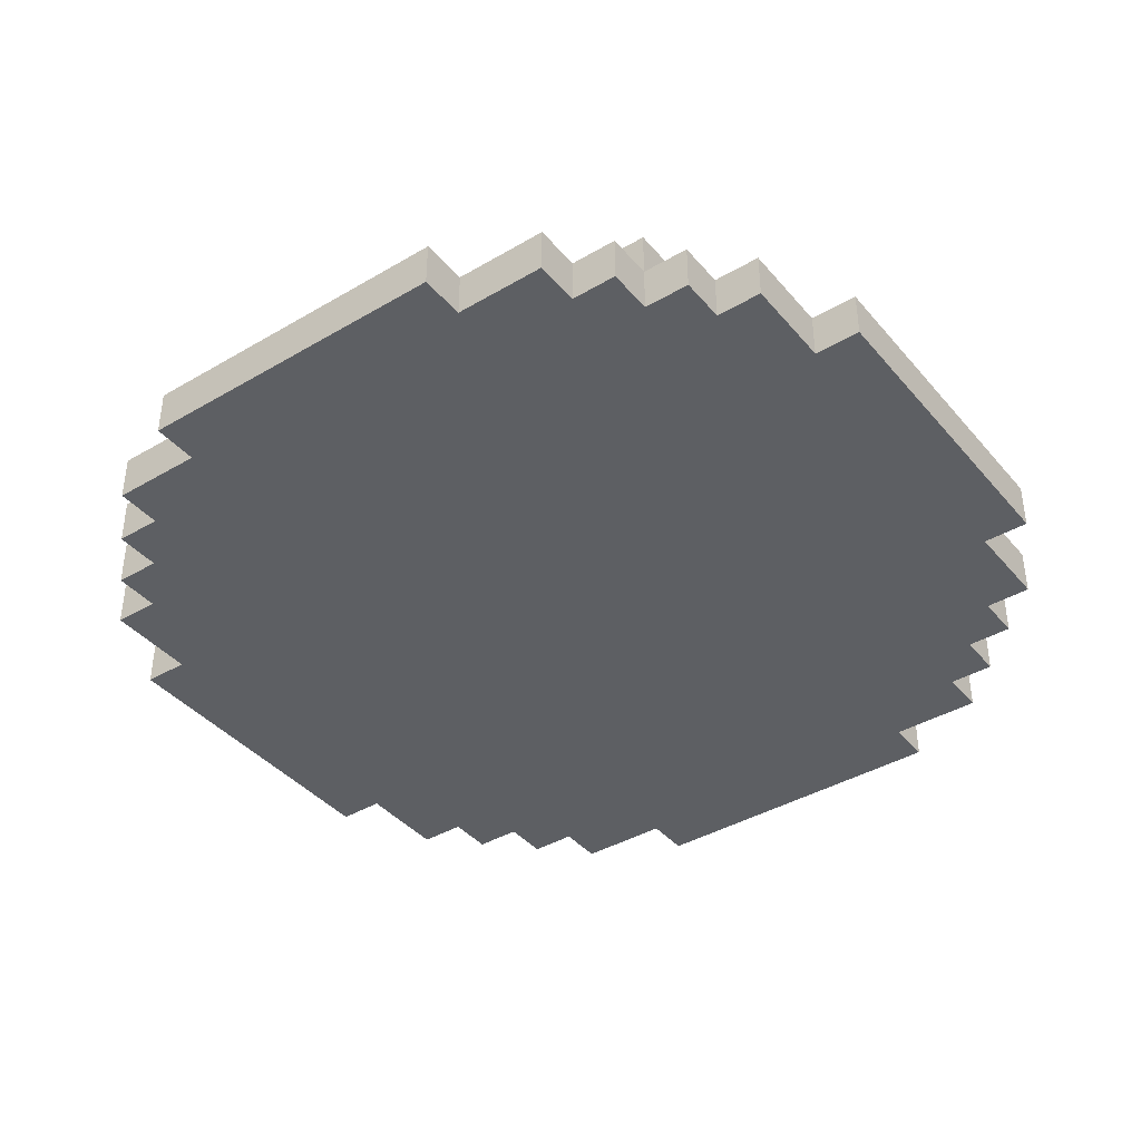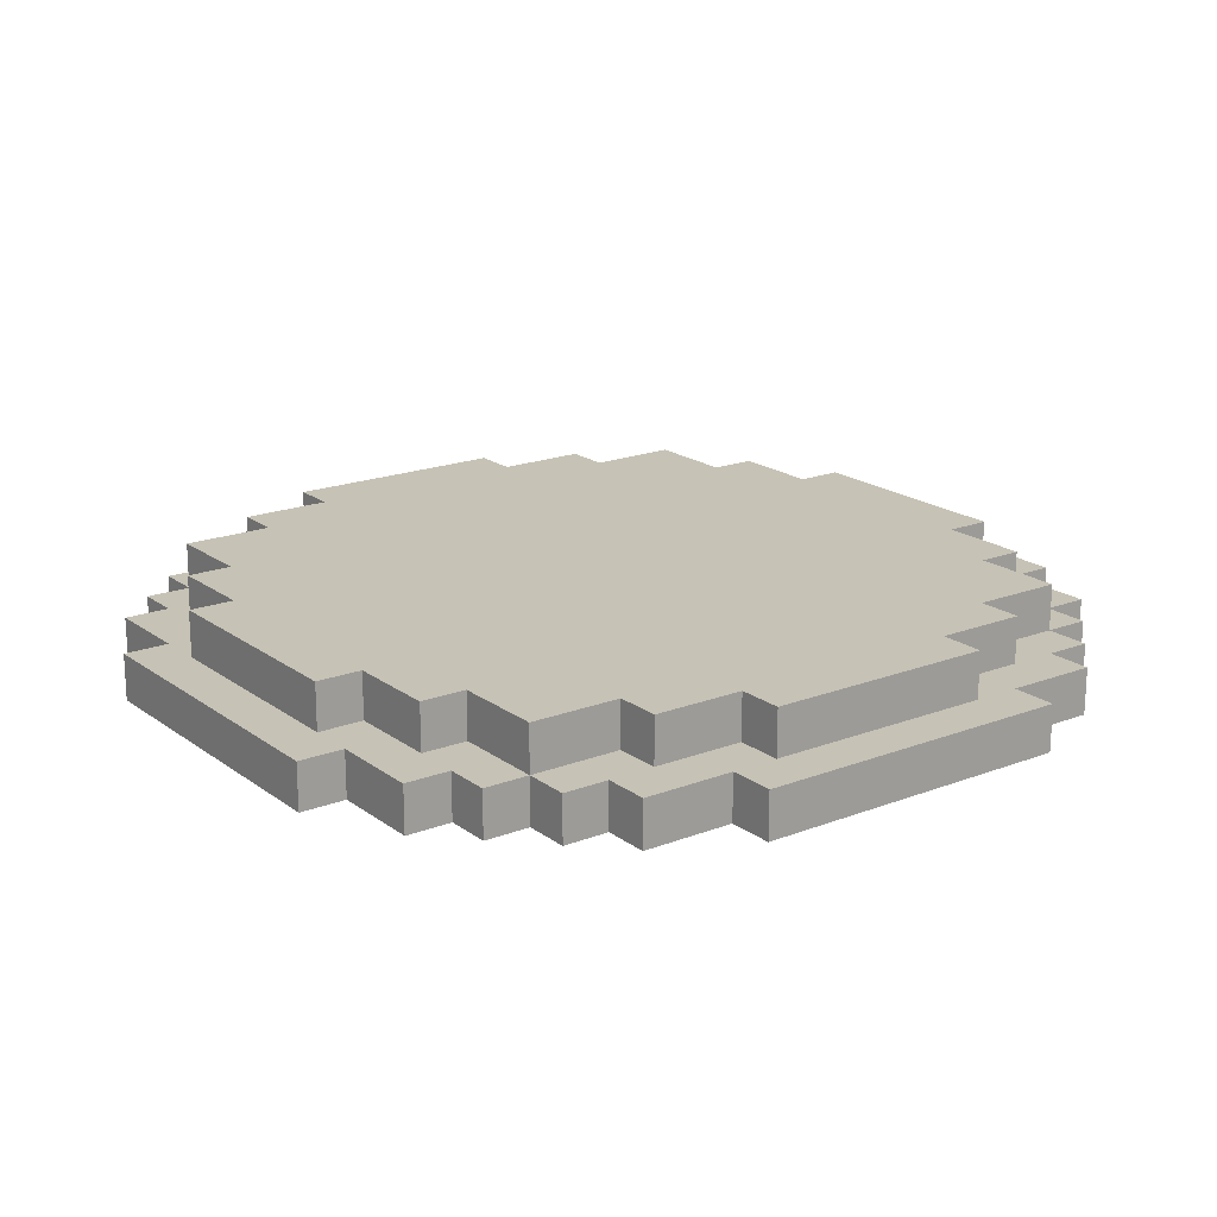
<metadata>
{"format":"obj","ext":"obj","renderer":"f3d","projection":"perspective","resolution":1024,"background":"white","views":[{"elev":-40.0,"azim":-54.0,"up":"+Y"},{"elev":18.9,"azim":53.7,"up":"+Y"}]}
</metadata>
<code>
o
v 0 2 -0.7
v 0 2 -1.4
v 0 2.1 -0.7
v 0 2.1 -1.4
v 0.1 2 -0.5
v 0.1 2 -0.7
v 0.1 2 -1.4
v 0.1 2 -1.6
v 0.1 2.1 -0.5
v 0.1 2.1 -0.7
v 0.1 2.1 -0.8
v 0.1 2.1 -1.3
v 0.1 2.1 -1.4
v 0.1 2.1 -1.6
v 0.1 2.2 -0.8
v 0.1 2.2 -1.3
v 0.2 2 -0.4
v 0.2 2 -0.5
v 0.2 2 -1.6
v 0.2 2 -1.7
v 0.2 2.1 -0.4
v 0.2 2.1 -0.5
v 0.2 2.1 -0.6
v 0.2 2.1 -0.8
v 0.2 2.1 -1.3
v 0.2 2.1 -1.5
v 0.2 2.1 -1.6
v 0.2 2.1 -1.7
v 0.2 2.2 -0.6
v 0.2 2.2 -0.8
v 0.2 2.2 -1.3
v 0.2 2.2 -1.5
v 0.3 2 -0.3
v 0.3 2 -0.4
v 0.3 2 -1.7
v 0.3 2 -1.8
v 0.3 2.1 -0.3
v 0.3 2.1 -0.4
v 0.3 2.1 -0.6
v 0.3 2.1 -1.5
v 0.3 2.1 -1.7
v 0.3 2.1 -1.8
v 0.3 2.2 -0.4
v 0.3 2.2 -0.6
v 0.3 2.2 -1.5
v 0.3 2.2 -1.7
v 0.4 2 -0.2
v 0.4 2 -0.3
v 0.4 2 -1.8
v 0.4 2 -1.9
v 0.4 2.1 -0.2
v 0.4 2.1 -0.3
v 0.4 2.1 -1.8
v 0.4 2.1 -1.9
v 0.5 2.1 -0.3
v 0.5 2.1 -0.4
v 0.5 2.1 -1.7
v 0.5 2.1 -1.8
v 0.5 2.2 -0.3
v 0.5 2.2 -0.4
v 0.5 2.2 -1.7
v 0.5 2.2 -1.8
v 0.6 2 -0.1
v 0.6 2 -0.2
v 0.6 2 -1.9
v 0.6 2 -2
v 0.6 2.1 -0.1
v 0.6 2.1 -0.2
v 0.6 2.1 -1.9
v 0.6 2.1 -2
v 0.7 2.1 -0.2
v 0.7 2.1 -0.3
v 0.7 2.1 -1.8
v 0.7 2.1 -1.9
v 0.7 2.2 -0.2
v 0.7 2.2 -0.3
v 0.7 2.2 -1.8
v 0.7 2.2 -1.9
v 1.2 2.1 -0.2
v 1.2 2.1 -0.3
v 1.2 2.1 -1.8
v 1.2 2.1 -1.9
v 1.2 2.2 -0.2
v 1.2 2.2 -0.3
v 1.2 2.2 -1.8
v 1.2 2.2 -1.9
v 1.3 2 -0.1
v 1.3 2 -0.2
v 1.3 2 -1.9
v 1.3 2 -2
v 1.3 2.1 -0.1
v 1.3 2.1 -0.2
v 1.3 2.1 -1.9
v 1.3 2.1 -2
v 1.4 2.1 -0.3
v 1.4 2.1 -0.4
v 1.4 2.1 -1.7
v 1.4 2.1 -1.8
v 1.4 2.2 -0.3
v 1.4 2.2 -0.4
v 1.4 2.2 -1.7
v 1.4 2.2 -1.8
v 1.5 2 -0.2
v 1.5 2 -0.3
v 1.5 2 -1.8
v 1.5 2 -1.9
v 1.5 2.1 -0.2
v 1.5 2.1 -0.3
v 1.5 2.1 -1.8
v 1.5 2.1 -1.9
v 1.6 2 -0.3
v 1.6 2 -0.4
v 1.6 2 -1.7
v 1.6 2 -1.8
v 1.6 2.1 -0.3
v 1.6 2.1 -0.4
v 1.6 2.1 -0.6
v 1.6 2.1 -1.5
v 1.6 2.1 -1.7
v 1.6 2.1 -1.8
v 1.6 2.2 -0.4
v 1.6 2.2 -0.6
v 1.6 2.2 -1.5
v 1.6 2.2 -1.7
v 1.7 2 -0.4
v 1.7 2 -0.5
v 1.7 2 -1.6
v 1.7 2 -1.7
v 1.7 2.1 -0.4
v 1.7 2.1 -0.5
v 1.7 2.1 -0.6
v 1.7 2.1 -0.8
v 1.7 2.1 -1.3
v 1.7 2.1 -1.5
v 1.7 2.1 -1.6
v 1.7 2.1 -1.7
v 1.7 2.2 -0.6
v 1.7 2.2 -0.8
v 1.7 2.2 -1.3
v 1.7 2.2 -1.5
v 1.8 2 -0.5
v 1.8 2 -0.7
v 1.8 2 -1.4
v 1.8 2 -1.6
v 1.8 2.1 -0.5
v 1.8 2.1 -0.7
v 1.8 2.1 -0.8
v 1.8 2.1 -1.3
v 1.8 2.1 -1.4
v 1.8 2.1 -1.6
v 1.8 2.2 -0.8
v 1.8 2.2 -1.3
v 1.9 2 -0.7
v 1.9 2 -1.4
v 1.9 2.1 -0.7
v 1.9 2.1 -1.4
v 0.6 2 -0.1
v 0.6 2.1 -0.1
v 1.3 2 -0.1
v 1.3 2.1 -0.1
v 0.4 2 -0.2
v 0.4 2.1 -0.2
v 0.6 2 -0.2
v 0.6 2.1 -0.2
v 0.7 2.1 -0.2
v 0.7 2.2 -0.2
v 1.2 2.1 -0.2
v 1.2 2.2 -0.2
v 1.3 2 -0.2
v 1.3 2.1 -0.2
v 1.5 2 -0.2
v 1.5 2.1 -0.2
v 0.3 2 -0.3
v 0.3 2.1 -0.3
v 0.4 2 -0.3
v 0.4 2.1 -0.3
v 0.5 2.1 -0.3
v 0.5 2.2 -0.3
v 0.7 2.1 -0.3
v 0.7 2.2 -0.3
v 1.2 2.1 -0.3
v 1.2 2.2 -0.3
v 1.4 2.1 -0.3
v 1.4 2.2 -0.3
v 1.5 2 -0.3
v 1.5 2.1 -0.3
v 1.6 2 -0.3
v 1.6 2.1 -0.3
v 0.2 2 -0.4
v 0.2 2.1 -0.4
v 0.3 2 -0.4
v 0.3 2.1 -0.4
v 0.3 2.2 -0.4
v 0.5 2.1 -0.4
v 0.5 2.2 -0.4
v 1.4 2.1 -0.4
v 1.4 2.2 -0.4
v 1.6 2 -0.4
v 1.6 2.1 -0.4
v 1.6 2.2 -0.4
v 1.7 2 -0.4
v 1.7 2.1 -0.4
v 0.1 2 -0.5
v 0.1 2.1 -0.5
v 0.2 2 -0.5
v 0.2 2.1 -0.5
v 1.7 2 -0.5
v 1.7 2.1 -0.5
v 1.8 2 -0.5
v 1.8 2.1 -0.5
v 0.2 2.1 -0.6
v 0.2 2.2 -0.6
v 0.3 2.1 -0.6
v 0.3 2.2 -0.6
v 1.6 2.1 -0.6
v 1.6 2.2 -0.6
v 1.7 2.1 -0.6
v 1.7 2.2 -0.6
v 0 2 -0.7
v 0 2.1 -0.7
v 0.1 2 -0.7
v 0.1 2.1 -0.7
v 1.8 2 -0.7
v 1.8 2.1 -0.7
v 1.9 2 -0.7
v 1.9 2.1 -0.7
v 0.1 2.1 -0.8
v 0.1 2.2 -0.8
v 0.2 2.1 -0.8
v 0.2 2.2 -0.8
v 1.7 2.1 -0.8
v 1.7 2.2 -0.8
v 1.8 2.1 -0.8
v 1.8 2.2 -0.8
v 0.1 2.1 -1.3
v 0.1 2.2 -1.3
v 0.2 2.1 -1.3
v 0.2 2.2 -1.3
v 1.7 2.1 -1.3
v 1.7 2.2 -1.3
v 1.8 2.1 -1.3
v 1.8 2.2 -1.3
v 0 2 -1.4
v 0 2.1 -1.4
v 0.1 2 -1.4
v 0.1 2.1 -1.4
v 1.8 2 -1.4
v 1.8 2.1 -1.4
v 1.9 2 -1.4
v 1.9 2.1 -1.4
v 0.2 2.1 -1.5
v 0.2 2.2 -1.5
v 0.3 2.1 -1.5
v 0.3 2.2 -1.5
v 1.6 2.1 -1.5
v 1.6 2.2 -1.5
v 1.7 2.1 -1.5
v 1.7 2.2 -1.5
v 0.1 2 -1.6
v 0.1 2.1 -1.6
v 0.2 2 -1.6
v 0.2 2.1 -1.6
v 1.7 2 -1.6
v 1.7 2.1 -1.6
v 1.8 2 -1.6
v 1.8 2.1 -1.6
v 0.2 2 -1.7
v 0.2 2.1 -1.7
v 0.3 2 -1.7
v 0.3 2.1 -1.7
v 0.3 2.2 -1.7
v 0.5 2.1 -1.7
v 0.5 2.2 -1.7
v 1.4 2.1 -1.7
v 1.4 2.2 -1.7
v 1.6 2 -1.7
v 1.6 2.1 -1.7
v 1.6 2.2 -1.7
v 1.7 2 -1.7
v 1.7 2.1 -1.7
v 0.3 2 -1.8
v 0.3 2.1 -1.8
v 0.4 2 -1.8
v 0.4 2.1 -1.8
v 0.5 2.1 -1.8
v 0.5 2.2 -1.8
v 0.7 2.1 -1.8
v 0.7 2.2 -1.8
v 1.2 2.1 -1.8
v 1.2 2.2 -1.8
v 1.4 2.1 -1.8
v 1.4 2.2 -1.8
v 1.5 2 -1.8
v 1.5 2.1 -1.8
v 1.6 2 -1.8
v 1.6 2.1 -1.8
v 0.4 2 -1.9
v 0.4 2.1 -1.9
v 0.6 2 -1.9
v 0.6 2.1 -1.9
v 0.7 2.1 -1.9
v 0.7 2.2 -1.9
v 1.2 2.1 -1.9
v 1.2 2.2 -1.9
v 1.3 2 -1.9
v 1.3 2.1 -1.9
v 1.5 2 -1.9
v 1.5 2.1 -1.9
v 0.6 2 -2
v 0.6 2.1 -2
v 1.3 2 -2
v 1.3 2.1 -2
v 0.6 2 -0.1
v 1.3 2 -0.1
v 0.4 2 -0.2
v 0.6 2 -0.2
v 1.3 2 -0.2
v 1.5 2 -0.2
v 0.3 2 -0.3
v 0.4 2 -0.3
v 1.5 2 -0.3
v 1.6 2 -0.3
v 0.2 2 -0.4
v 0.3 2 -0.4
v 1.6 2 -0.4
v 1.7 2 -0.4
v 0.1 2 -0.5
v 0.2 2 -0.5
v 1.7 2 -0.5
v 1.8 2 -0.5
v 0 2 -0.7
v 0.1 2 -0.7
v 1.8 2 -0.7
v 1.9 2 -0.7
v 0 2 -1.4
v 0.1 2 -1.4
v 1.8 2 -1.4
v 1.9 2 -1.4
v 0.1 2 -1.6
v 0.2 2 -1.6
v 1.7 2 -1.6
v 1.8 2 -1.6
v 0.2 2 -1.7
v 0.3 2 -1.7
v 1.6 2 -1.7
v 1.7 2 -1.7
v 0.3 2 -1.8
v 0.4 2 -1.8
v 1.5 2 -1.8
v 1.6 2 -1.8
v 0.4 2 -1.9
v 0.6 2 -1.9
v 1.3 2 -1.9
v 1.5 2 -1.9
v 0.6 2 -2
v 1.3 2 -2
v 0.6 2.1 -0.1
v 1.3 2.1 -0.1
v 0.4 2.1 -0.2
v 0.6 2.1 -0.2
v 0.7 2.1 -0.2
v 1.2 2.1 -0.2
v 1.3 2.1 -0.2
v 1.5 2.1 -0.2
v 0.3 2.1 -0.3
v 0.4 2.1 -0.3
v 0.5 2.1 -0.3
v 0.7 2.1 -0.3
v 1.2 2.1 -0.3
v 1.4 2.1 -0.3
v 1.5 2.1 -0.3
v 1.6 2.1 -0.3
v 0.2 2.1 -0.4
v 0.3 2.1 -0.4
v 0.5 2.1 -0.4
v 1.4 2.1 -0.4
v 1.6 2.1 -0.4
v 1.7 2.1 -0.4
v 0.1 2.1 -0.5
v 0.2 2.1 -0.5
v 1.7 2.1 -0.5
v 1.8 2.1 -0.5
v 0.2 2.1 -0.6
v 0.3 2.1 -0.6
v 1.6 2.1 -0.6
v 1.7 2.1 -0.6
v 0 2.1 -0.7
v 0.1 2.1 -0.7
v 1.8 2.1 -0.7
v 1.9 2.1 -0.7
v 0.1 2.1 -0.8
v 0.2 2.1 -0.8
v 1.7 2.1 -0.8
v 1.8 2.1 -0.8
v 0.1 2.1 -1.3
v 0.2 2.1 -1.3
v 1.7 2.1 -1.3
v 1.8 2.1 -1.3
v 0 2.1 -1.4
v 0.1 2.1 -1.4
v 1.8 2.1 -1.4
v 1.9 2.1 -1.4
v 0.2 2.1 -1.5
v 0.3 2.1 -1.5
v 1.6 2.1 -1.5
v 1.7 2.1 -1.5
v 0.1 2.1 -1.6
v 0.2 2.1 -1.6
v 1.7 2.1 -1.6
v 1.8 2.1 -1.6
v 0.2 2.1 -1.7
v 0.3 2.1 -1.7
v 0.5 2.1 -1.7
v 1.4 2.1 -1.7
v 1.6 2.1 -1.7
v 1.7 2.1 -1.7
v 0.3 2.1 -1.8
v 0.4 2.1 -1.8
v 0.5 2.1 -1.8
v 0.7 2.1 -1.8
v 1.2 2.1 -1.8
v 1.4 2.1 -1.8
v 1.5 2.1 -1.8
v 1.6 2.1 -1.8
v 0.4 2.1 -1.9
v 0.6 2.1 -1.9
v 0.7 2.1 -1.9
v 1.2 2.1 -1.9
v 1.3 2.1 -1.9
v 1.5 2.1 -1.9
v 0.6 2.1 -2
v 1.3 2.1 -2
v 0.7 2.2 -0.2
v 1.2 2.2 -0.2
v 0.5 2.2 -0.3
v 0.7 2.2 -0.3
v 1.2 2.2 -0.3
v 1.4 2.2 -0.3
v 0.3 2.2 -0.4
v 0.5 2.2 -0.4
v 0.7 2.2 -0.4
v 1.2 2.2 -0.4
v 1.4 2.2 -0.4
v 1.6 2.2 -0.4
v 0.4 2.2 -0.5
v 0.5 2.2 -0.5
v 0.7 2.2 -0.5
v 1.2 2.2 -0.5
v 1.4 2.2 -0.5
v 1.5 2.2 -0.5
v 0.2 2.2 -0.6
v 0.3 2.2 -0.6
v 0.4 2.2 -0.6
v 0.6 2.2 -0.6
v 0.7 2.2 -0.6
v 1.2 2.2 -0.6
v 1.3 2.2 -0.6
v 1.5 2.2 -0.6
v 1.6 2.2 -0.6
v 1.7 2.2 -0.6
v 0.5 2.2 -0.7
v 0.6 2.2 -0.7
v 0.8 2.2 -0.7
v 1.1 2.2 -0.7
v 1.3 2.2 -0.7
v 1.4 2.2 -0.7
v 0.1 2.2 -0.8
v 0.2 2.2 -0.8
v 0.3 2.2 -0.8
v 0.4 2.2 -0.8
v 0.5 2.2 -0.8
v 0.7 2.2 -0.8
v 0.8 2.2 -0.8
v 1.1 2.2 -0.8
v 1.2 2.2 -0.8
v 1.4 2.2 -0.8
v 1.5 2.2 -0.8
v 1.6 2.2 -0.8
v 1.7 2.2 -0.8
v 1.8 2.2 -0.8
v 0.6 2.2 -0.9
v 0.7 2.2 -0.9
v 1.2 2.2 -0.9
v 1.3 2.2 -0.9
v 0.6 2.2 -1.2
v 0.7 2.2 -1.2
v 1.2 2.2 -1.2
v 1.3 2.2 -1.2
v 0.1 2.2 -1.3
v 0.2 2.2 -1.3
v 0.3 2.2 -1.3
v 0.4 2.2 -1.3
v 0.5 2.2 -1.3
v 0.7 2.2 -1.3
v 0.8 2.2 -1.3
v 1.1 2.2 -1.3
v 1.2 2.2 -1.3
v 1.4 2.2 -1.3
v 1.5 2.2 -1.3
v 1.6 2.2 -1.3
v 1.7 2.2 -1.3
v 1.8 2.2 -1.3
v 0.5 2.2 -1.4
v 0.6 2.2 -1.4
v 0.8 2.2 -1.4
v 1.1 2.2 -1.4
v 1.3 2.2 -1.4
v 1.4 2.2 -1.4
v 0.2 2.2 -1.5
v 0.3 2.2 -1.5
v 0.4 2.2 -1.5
v 0.6 2.2 -1.5
v 0.7 2.2 -1.5
v 1.2 2.2 -1.5
v 1.3 2.2 -1.5
v 1.5 2.2 -1.5
v 1.6 2.2 -1.5
v 1.7 2.2 -1.5
v 0.4 2.2 -1.6
v 0.5 2.2 -1.6
v 0.7 2.2 -1.6
v 1.2 2.2 -1.6
v 1.4 2.2 -1.6
v 1.5 2.2 -1.6
v 0.3 2.2 -1.7
v 0.5 2.2 -1.7
v 0.7 2.2 -1.7
v 1.2 2.2 -1.7
v 1.4 2.2 -1.7
v 1.6 2.2 -1.7
v 0.5 2.2 -1.8
v 0.7 2.2 -1.8
v 1.2 2.2 -1.8
v 1.4 2.2 -1.8
v 0.7 2.2 -1.9
v 1.2 2.2 -1.9
f 3 2 1
f 4 2 3
f 9 6 5
f 10 6 9
f 13 8 7
f 14 8 13
f 15 12 11
f 16 12 15
f 21 18 17
f 22 18 21
f 27 20 19
f 28 20 27
f 29 24 23
f 30 24 29
f 31 26 25
f 32 26 31
f 37 34 33
f 38 34 37
f 41 36 35
f 42 36 41
f 43 39 38
f 44 39 43
f 45 41 40
f 46 41 45
f 51 48 47
f 52 48 51
f 53 50 49
f 54 50 53
f 59 56 55
f 60 56 59
f 61 58 57
f 62 58 61
f 67 64 63
f 68 64 67
f 69 66 65
f 70 66 69
f 75 72 71
f 76 72 75
f 77 74 73
f 78 74 77
f 79 80 83
f 83 80 84
f 81 82 85
f 85 82 86
f 87 88 91
f 91 88 92
f 89 90 93
f 93 90 94
f 95 96 99
f 99 96 100
f 97 98 101
f 101 98 102
f 103 104 107
f 107 104 108
f 105 106 109
f 109 106 110
f 111 112 115
f 115 112 116
f 113 114 119
f 119 114 120
f 116 117 121
f 121 117 122
f 118 119 123
f 123 119 124
f 125 126 129
f 129 126 130
f 127 128 135
f 135 128 136
f 131 132 137
f 137 132 138
f 133 134 139
f 139 134 140
f 141 142 145
f 145 142 146
f 143 144 149
f 149 144 150
f 147 148 151
f 151 148 152
f 153 154 155
f 155 154 156
f 159 158 157
f 160 158 159
f 163 162 161
f 164 162 163
f 167 166 165
f 168 166 167
f 171 170 169
f 172 170 171
f 175 174 173
f 176 174 175
f 179 178 177
f 180 178 179
f 183 182 181
f 184 182 183
f 187 186 185
f 188 186 187
f 191 190 189
f 192 190 191
f 194 193 192
f 195 193 194
f 199 197 196
f 200 197 199
f 201 199 198
f 202 199 201
f 205 204 203
f 206 204 205
f 209 208 207
f 210 208 209
f 213 212 211
f 214 212 213
f 217 216 215
f 218 216 217
f 221 220 219
f 222 220 221
f 225 224 223
f 226 224 225
f 229 228 227
f 230 228 229
f 233 232 231
f 234 232 233
f 235 236 237
f 237 236 238
f 239 240 241
f 241 240 242
f 243 244 245
f 245 244 246
f 247 248 249
f 249 248 250
f 251 252 253
f 253 252 254
f 255 256 257
f 257 256 258
f 259 260 261
f 261 260 262
f 263 264 265
f 265 264 266
f 267 268 269
f 269 268 270
f 270 271 272
f 272 271 273
f 274 275 277
f 277 275 278
f 276 277 279
f 279 277 280
f 281 282 283
f 283 282 284
f 285 286 287
f 287 286 288
f 289 290 291
f 291 290 292
f 293 294 295
f 295 294 296
f 297 298 299
f 299 298 300
f 301 302 303
f 303 302 304
f 305 306 307
f 307 306 308
f 309 310 311
f 311 310 312
f 316 314 313
f 317 314 316
f 320 316 315
f 320 318 317
f 320 317 316
f 321 318 320
f 324 320 319
f 324 322 321
f 324 321 320
f 325 322 324
f 328 324 323
f 328 326 325
f 328 325 324
f 329 326 328
f 332 328 327
f 332 330 329
f 332 329 328
f 333 330 332
f 335 332 331
f 336 333 332
f 336 332 335
f 337 334 333
f 337 333 336
f 338 334 337
f 339 337 336
f 340 337 339
f 341 337 340
f 342 337 341
f 343 341 340
f 344 341 343
f 345 341 344
f 346 341 345
f 347 345 344
f 348 345 347
f 349 345 348
f 350 345 349
f 351 349 348
f 352 349 351
f 353 349 352
f 354 349 353
f 355 353 352
f 356 353 355
f 357 358 360
f 360 358 361
f 361 358 362
f 362 358 363
f 359 360 366
f 360 361 366
f 366 361 367
f 367 361 368
f 362 363 369
f 363 364 369
f 369 364 370
f 370 364 371
f 366 367 374
f 365 366 374
f 374 367 375
f 371 372 376
f 370 371 376
f 376 372 377
f 373 374 380
f 377 378 381
f 379 380 383
f 380 374 383
f 383 374 384
f 381 382 385
f 377 381 385
f 385 382 386
f 379 383 388
f 386 382 389
f 387 388 391
f 388 383 391
f 391 383 392
f 386 389 393
f 389 390 394
f 393 389 394
f 387 391 395
f 394 390 398
f 387 395 399
f 395 396 400
f 399 395 400
f 397 398 401
f 398 390 401
f 401 390 402
f 400 396 403
f 397 401 406
f 403 404 407
f 400 403 407
f 407 404 408
f 405 406 409
f 406 401 409
f 409 401 410
f 408 404 411
f 411 404 412
f 405 409 415
f 415 409 416
f 412 413 417
f 417 413 418
f 418 413 419
f 414 415 422
f 422 415 423
f 423 415 424
f 419 420 425
f 418 419 425
f 425 420 426
f 426 420 427
f 422 423 428
f 421 422 428
f 428 423 429
f 429 423 430
f 426 427 431
f 428 429 431
f 427 428 431
f 431 429 432
f 433 434 436
f 436 434 437
f 435 436 440
f 436 437 441
f 440 436 441
f 437 438 442
f 441 437 442
f 442 438 443
f 439 440 445
f 440 441 446
f 445 440 446
f 441 442 446
f 442 443 446
f 446 443 447
f 447 443 448
f 443 444 449
f 448 443 449
f 449 444 450
f 439 445 452
f 445 446 453
f 446 447 453
f 452 445 453
f 453 447 454
f 447 448 455
f 454 447 455
f 448 449 456
f 455 448 456
f 449 450 456
f 456 450 457
f 450 444 458
f 457 450 458
f 458 444 459
f 453 454 461
f 452 453 461
f 456 457 462
f 461 454 462
f 454 455 462
f 455 456 462
f 462 457 463
f 463 457 464
f 457 458 465
f 464 457 465
f 458 459 465
f 465 459 466
f 451 452 468
f 452 461 469
f 468 452 469
f 469 461 470
f 462 463 471
f 470 461 471
f 461 462 471
f 471 463 472
f 463 464 473
f 472 463 473
f 464 465 474
f 473 464 474
f 465 466 474
f 474 466 475
f 466 459 476
f 475 466 476
f 476 459 477
f 459 460 478
f 477 459 478
f 478 460 479
f 471 472 481
f 470 471 481
f 474 475 482
f 481 472 482
f 472 473 482
f 473 474 482
f 476 477 483
f 482 475 483
f 475 476 483
f 483 477 484
f 481 482 485
f 470 481 485
f 483 484 485
f 482 483 485
f 485 484 486
f 486 484 487
f 484 477 488
f 487 484 488
f 467 468 489
f 469 470 490
f 489 468 490
f 468 469 490
f 490 470 491
f 470 485 492
f 491 470 492
f 485 486 492
f 492 486 493
f 486 487 494
f 493 486 494
f 494 487 495
f 495 487 496
f 487 488 497
f 496 487 497
f 488 477 498
f 497 488 498
f 477 478 499
f 498 477 499
f 478 479 499
f 499 479 500
f 479 480 501
f 500 479 501
f 501 480 502
f 492 493 503
f 494 495 503
f 491 492 503
f 493 494 503
f 503 495 504
f 495 496 505
f 504 495 505
f 496 497 506
f 505 496 506
f 497 498 506
f 506 498 507
f 499 500 508
f 507 498 508
f 498 499 508
f 490 491 509
f 503 504 510
f 509 491 510
f 491 503 510
f 510 504 511
f 504 505 512
f 511 504 512
f 506 507 512
f 505 506 512
f 512 507 513
f 513 507 514
f 507 508 515
f 514 507 515
f 508 500 516
f 515 508 516
f 500 501 517
f 516 500 517
f 517 501 518
f 510 511 519
f 511 512 519
f 512 513 519
f 519 513 520
f 513 514 521
f 520 513 521
f 515 516 522
f 521 514 522
f 514 515 522
f 522 516 523
f 516 517 524
f 523 516 524
f 519 520 525
f 510 519 525
f 522 523 526
f 525 520 526
f 520 521 526
f 521 522 526
f 526 523 527
f 527 523 528
f 523 524 529
f 528 523 529
f 524 517 530
f 529 524 530
f 526 527 531
f 527 528 532
f 531 527 532
f 528 529 533
f 532 528 533
f 533 529 534
f 532 533 535
f 535 533 536

</code>
